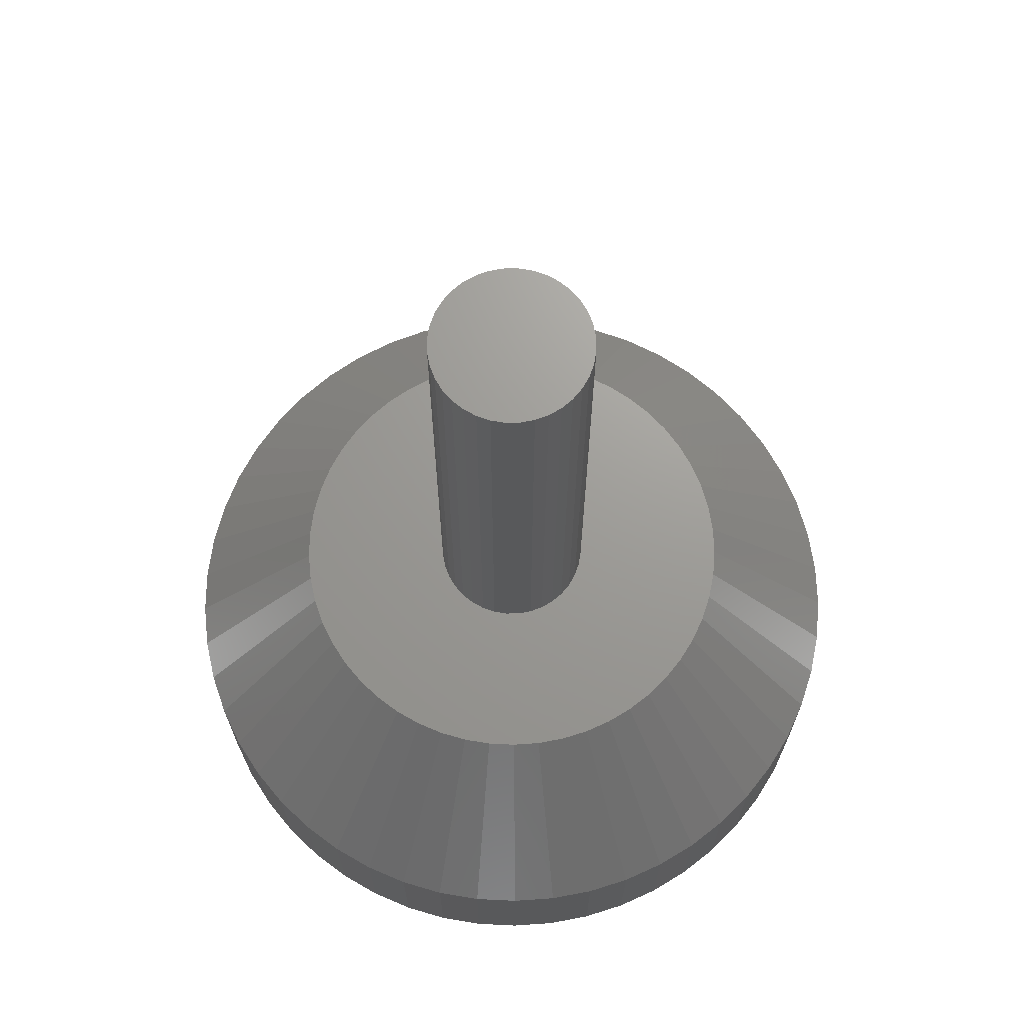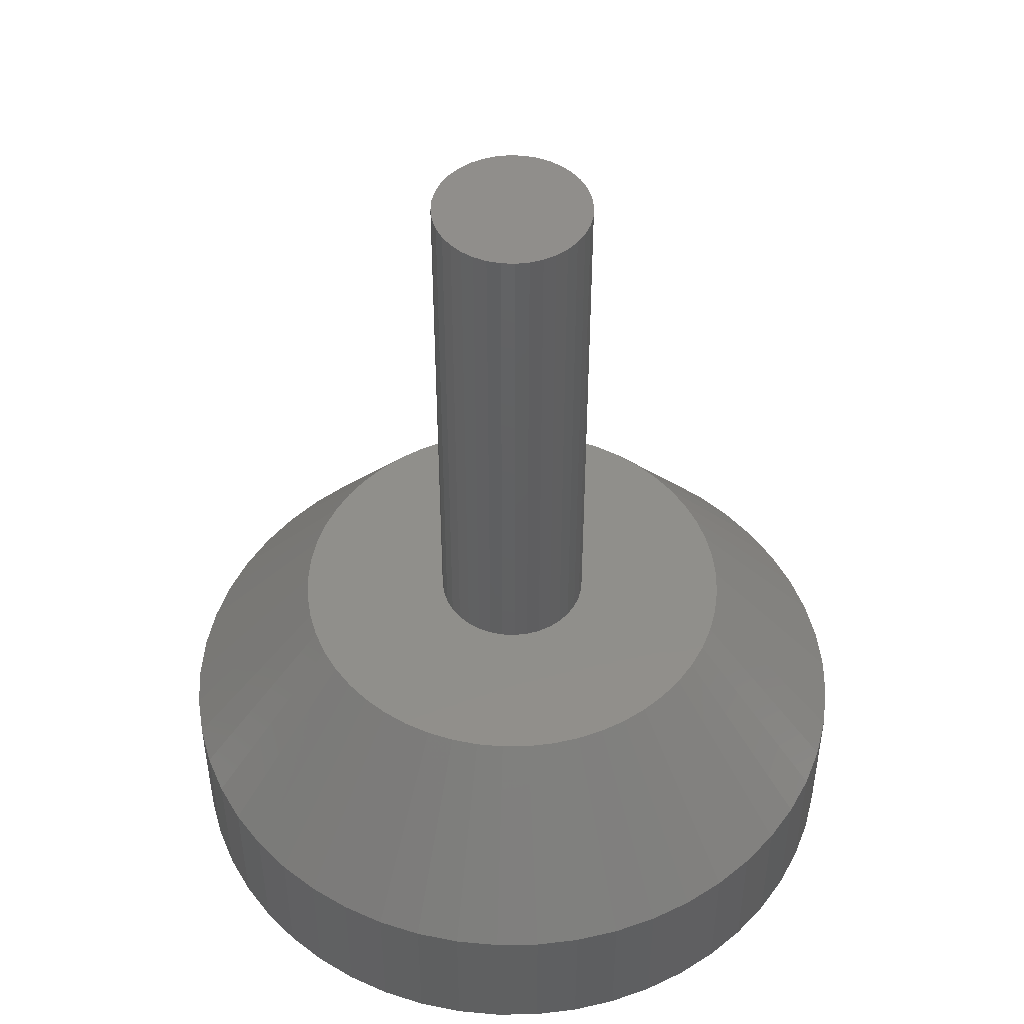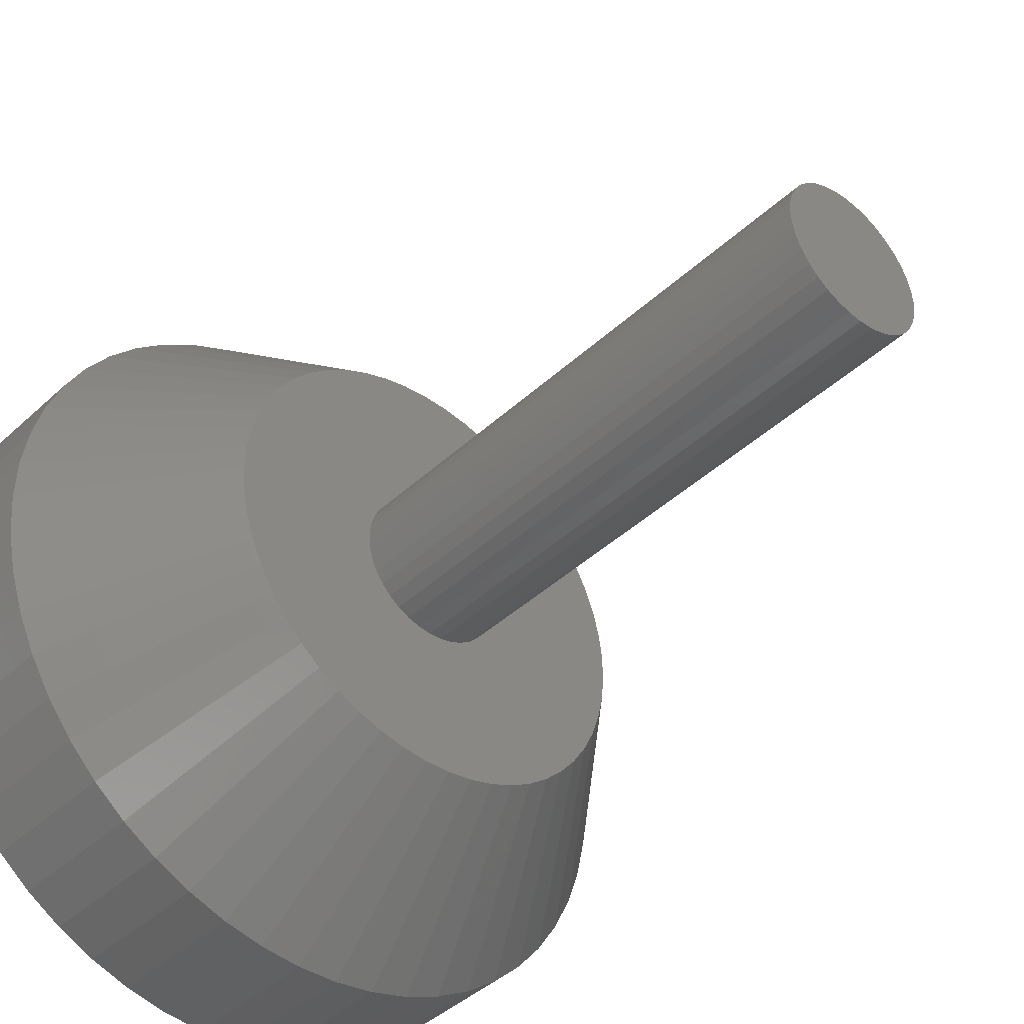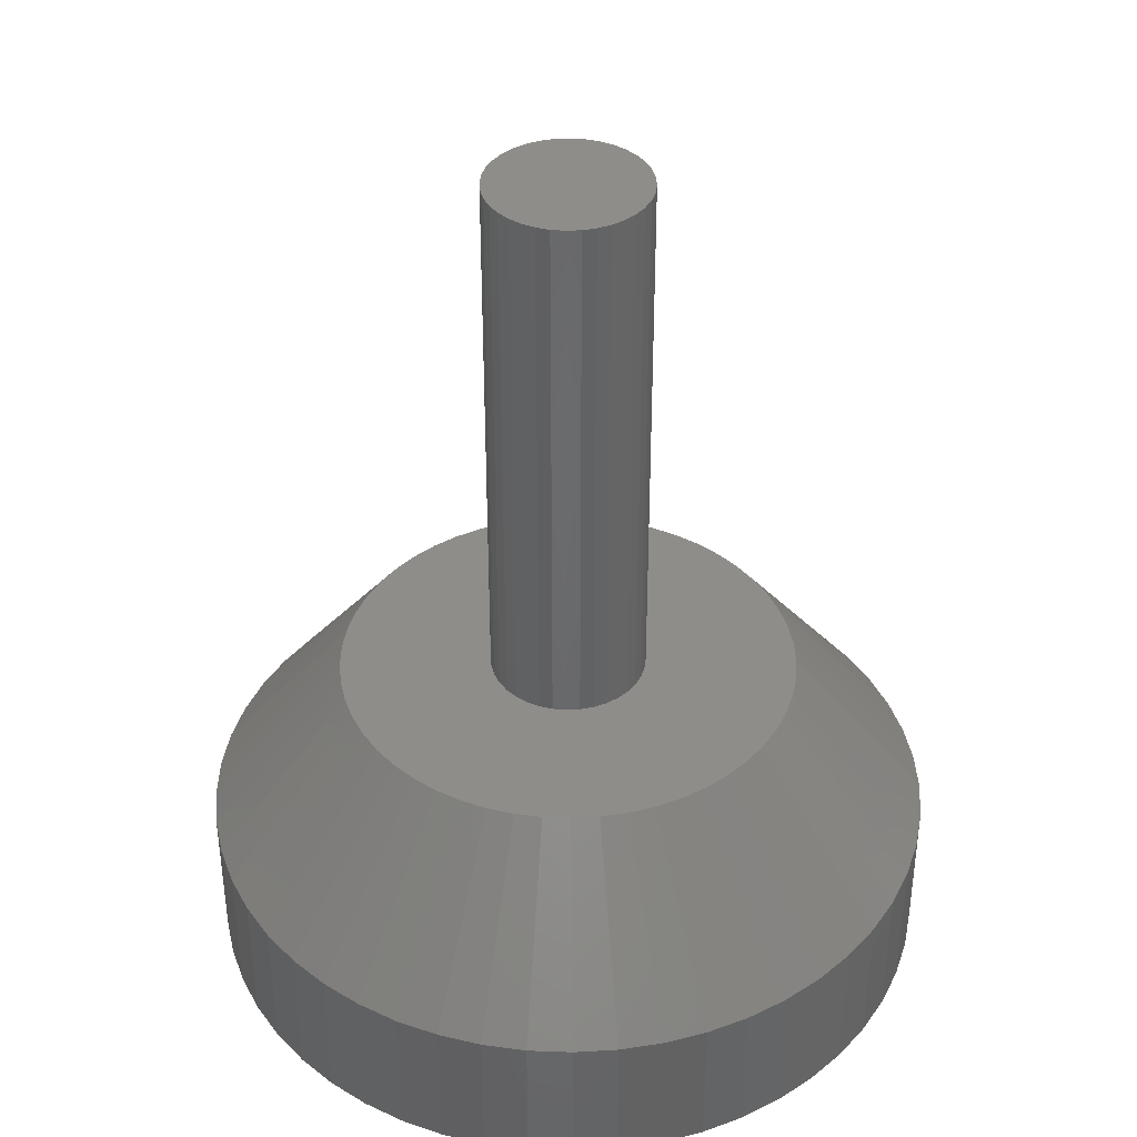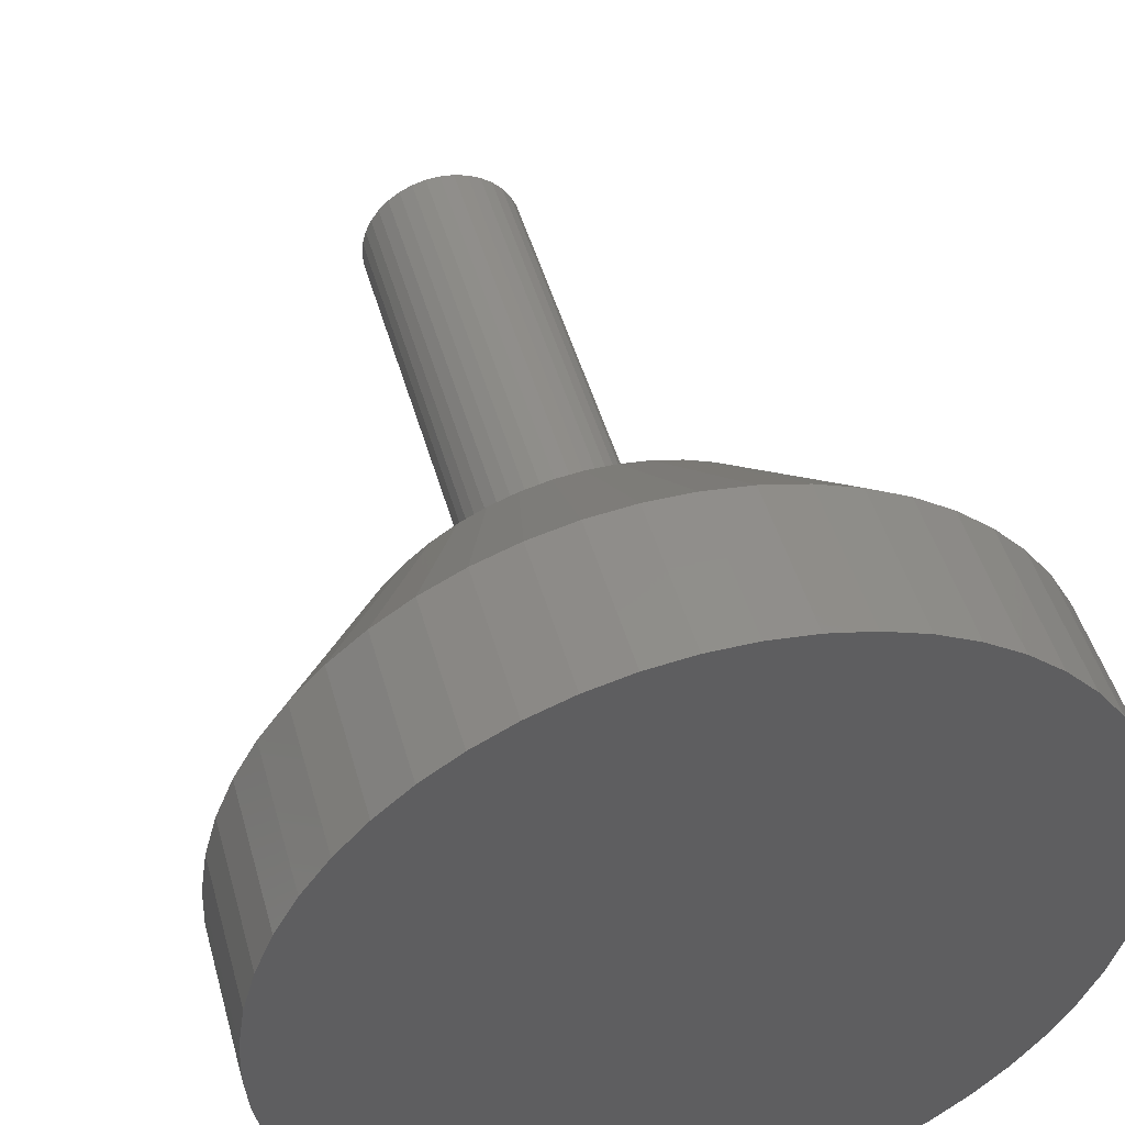
<metadata>
{"format":"stl","ext":"stl","renderer":"f3d","projection":"perspective","resolution":1024,"background":"white","views":[{"elev":69.3,"azim":84.3,"up":"+Y"},{"elev":48.3,"azim":-62.0,"up":"+Y"},{"elev":-42.5,"azim":137.7,"up":"+Z"},{"elev":39.1,"azim":111.4,"up":"+Y"},{"elev":47.1,"azim":-15.3,"up":"+Z"}]}
</metadata>
<code>
# stl→obj: 231 verts, 458 faces
v 280.1 248.1 97.09
v 279.7 248.1 98.52
v 295.5 248.1 95.75
v 280.8 248.1 104.2
v 295.5 248.1 104.2
v 296.1 248.1 102.9
v 296.5 248.1 101.5
v 296.6 248.1 100
v 296.5 248.1 98.52
v 296.1 248.1 97.09
v 280.1 248.1 102.9
v 294.6 248.1 105.5
v 281.6 248.1 105.5
v 293.6 248.1 106.5
v 279.6 248.1 100
v 279.7 248.1 101.5
v 291 248.1 108
v 292.4 248.1 107.4
v 283.9 248.1 107.4
v 285.2 248.1 92.01
v 283.9 248.1 92.64
v 292.4 248.1 92.64
v 294.6 248.1 94.54
v 281.6 248.1 94.54
v 280.8 248.1 95.75
v 291 248.1 92.01
v 289.6 248.1 91.63
v 288.1 248.1 91.5
v 293.6 248.1 93.49
v 282.7 248.1 93.49
v 282.7 248.1 106.5
v 285.2 248.1 108
v 286.6 248.1 108.4
v 288.1 248.1 108.5
v 286.6 248.1 91.63
v 289.6 248.1 108.4
v 288.1 188.1 91.5
v 286.6 188.1 91.63
v 285.2 188.1 92.01
v 283.9 188.1 92.64
v 282.7 188.1 93.49
v 281.6 188.1 94.54
v 280.8 188.1 95.75
v 280.1 188.1 97.09
v 279.7 188.1 98.52
v 279.6 188.1 100
v 279.7 188.1 101.5
v 280.1 188.1 102.9
v 280.8 188.1 104.2
v 281.6 188.1 105.5
v 282.7 188.1 106.5
v 283.9 188.1 107.4
v 285.2 188.1 108
v 286.6 188.1 108.4
v 288.1 188.1 108.5
v 289.6 188.1 108.4
v 291 188.1 108
v 292.4 188.1 107.4
v 293.6 188.1 106.5
v 294.6 188.1 105.5
v 295.5 188.1 104.2
v 296.1 188.1 102.9
v 296.5 188.1 101.5
v 296.6 188.1 100
v 296.5 188.1 98.52
v 296.1 188.1 97.09
v 295.5 188.1 95.75
v 294.6 188.1 94.54
v 293.6 188.1 93.49
v 292.4 188.1 92.64
v 291 188.1 92.01
v 289.6 188.1 91.63
v 264 188.1 93.41
v 263.4 188.1 96.31
v 270.7 188.1 117.9
v 272.9 188.1 119.9
v 305.5 188.1 117.9
v 307.5 188.1 115.8
v 289.6 188.1 125
v 292.5 188.1 124.6
v 275.4 188.1 121.5
v 278 188.1 122.9
v 280.8 188.1 123.9
v 283.7 188.1 124.6
v 286.6 188.1 125
v 265.5 188.1 110.8
v 267 188.1 113.3
v 268.7 188.1 115.8
v 263.1 188.1 99.26
v 263.2 188.1 102.2
v 263.7 188.1 105.1
v 264.4 188.1 108
v 308.4 188.1 85.43
v 306.6 188.1 83.13
v 312.2 188.1 93.41
v 311.3 188.1 90.6
v 310 188.1 87.93
v 313 188.1 102.2
v 313.1 188.1 99.26
v 312.8 188.1 96.31
v 309.3 188.1 113.3
v 310.7 188.1 110.8
v 311.8 188.1 108
v 312.6 188.1 105.1
v 267.8 188.1 85.43
v 266.2 188.1 87.93
v 265 188.1 90.6
v 295.4 188.1 123.9
v 298.2 188.1 122.9
v 300.8 188.1 121.5
v 303.3 188.1 119.9
v 282.2 188.1 75.7
v 279.4 188.1 76.56
v 276.7 188.1 77.76
v 274.2 188.1 79.26
v 271.8 188.1 81.06
v 269.7 188.1 83.13
v 294 188.1 75.7
v 291.1 188.1 75.18
v 288.1 188.1 75
v 285.2 188.1 75.18
v 304.4 188.1 81.06
v 302.1 188.1 79.26
v 299.5 188.1 77.76
v 296.8 188.1 76.56
v 292.9 169.4 60.28
v 297.5 169.4 61.12
v 302 169.4 62.5
v 306.4 169.4 64.41
v 310.5 169.4 66.82
v 314.2 169.4 69.7
v 317.6 169.4 73
v 320.6 169.4 76.68
v 323.1 169.4 80.69
v 325.2 169.4 84.97
v 326.7 169.4 89.46
v 327.7 169.4 94.09
v 328.1 169.4 98.81
v 328 169.4 103.6
v 327.3 169.4 108.2
v 326 169.4 112.8
v 324.2 169.4 117.2
v 321.9 169.4 121.4
v 319.2 169.4 125.2
v 316 169.4 128.7
v 312.4 169.4 131.8
v 308.5 169.4 134.4
v 304.2 169.4 136.6
v 299.8 169.4 138.3
v 295.2 169.4 139.4
v 290.5 169.4 139.9
v 285.8 169.4 139.9
v 281 169.4 139.4
v 276.4 169.4 138.3
v 272 169.4 136.6
v 267.8 169.4 134.4
v 263.8 169.4 131.8
v 260.3 169.4 128.7
v 257.1 169.4 125.2
v 254.3 169.4 121.4
v 252 169.4 117.2
v 250.2 169.4 112.8
v 249 169.4 108.2
v 248.3 169.4 103.6
v 248.1 169.4 98.81
v 248.6 169.4 94.09
v 249.5 169.4 89.46
v 251.1 169.4 84.97
v 253.1 169.4 80.69
v 255.6 169.4 76.68
v 258.6 169.4 73
v 262 169.4 69.7
v 265.8 169.4 66.82
v 269.9 169.4 64.41
v 274.2 169.4 62.5
v 278.7 169.4 61.12
v 283.4 169.4 60.28
v 288.1 169.4 60
v 288.1 153.4 60
v 283.4 153.4 60.28
v 278.7 153.4 61.12
v 274.2 153.4 62.5
v 269.9 153.4 64.41
v 265.8 153.4 66.82
v 262 153.4 69.7
v 258.6 153.4 73
v 255.6 153.4 76.68
v 253.1 153.4 80.69
v 251.1 153.4 84.97
v 249.5 153.4 89.46
v 248.6 153.4 94.09
v 248.1 153.4 98.81
v 248.3 153.4 103.6
v 249 153.4 108.2
v 250.2 153.4 112.8
v 252 153.4 117.2
v 254.3 153.4 121.4
v 257.1 153.4 125.2
v 260.3 153.4 128.7
v 263.8 153.4 131.8
v 267.8 153.4 134.4
v 272 153.4 136.6
v 276.4 153.4 138.3
v 281 153.4 139.4
v 285.8 153.4 139.9
v 290.5 153.4 139.9
v 295.2 153.4 139.4
v 299.8 153.4 138.3
v 304.2 153.4 136.6
v 308.5 153.4 134.4
v 312.4 153.4 131.8
v 316 153.4 128.7
v 319.2 153.4 125.2
v 321.9 153.4 121.4
v 324.2 153.4 117.2
v 326 153.4 112.8
v 327.3 153.4 108.2
v 328 153.4 103.6
v 328.1 153.4 98.81
v 327.7 153.4 94.09
v 326.7 153.4 89.46
v 325.2 153.4 84.97
v 323.1 153.4 80.69
v 320.6 153.4 76.68
v 317.6 153.4 73
v 314.2 153.4 69.7
v 310.5 153.4 66.82
v 306.4 153.4 64.41
v 302 153.4 62.5
v 297.5 153.4 61.12
v 292.9 153.4 60.28
f 1 2 3
f 4 5 6
f 6 7 4
f 4 7 8
f 4 8 9
f 9 10 4
f 4 10 3
f 4 3 11
f 5 4 12
f 12 4 13
f 12 13 14
f 2 15 3
f 3 15 16
f 3 16 11
f 17 18 19
f 20 21 22
f 23 24 3
f 3 24 25
f 3 25 1
f 26 27 28
f 23 29 24
f 24 29 22
f 24 22 30
f 30 22 21
f 14 13 18
f 18 13 31
f 18 31 19
f 32 33 34
f 26 28 22
f 22 28 35
f 22 35 20
f 32 34 19
f 19 34 36
f 19 36 17
f 27 37 28
f 28 37 38
f 28 38 35
f 35 38 39
f 35 39 20
f 20 39 40
f 20 40 21
f 21 40 41
f 21 41 30
f 30 41 42
f 30 42 24
f 24 42 43
f 24 43 25
f 25 43 44
f 25 44 1
f 1 44 45
f 1 45 2
f 2 45 46
f 2 46 15
f 15 46 47
f 15 47 16
f 16 47 48
f 16 48 11
f 11 48 49
f 11 49 4
f 4 49 50
f 4 50 13
f 13 50 51
f 13 51 31
f 31 51 52
f 31 52 19
f 19 52 53
f 19 53 32
f 32 53 54
f 32 54 33
f 33 54 55
f 33 55 34
f 34 55 56
f 34 56 36
f 36 56 57
f 36 57 17
f 17 57 58
f 17 58 18
f 18 58 59
f 18 59 14
f 14 59 60
f 14 60 12
f 12 60 61
f 12 61 5
f 5 61 62
f 5 62 6
f 6 62 63
f 6 63 7
f 7 63 64
f 7 64 8
f 8 64 65
f 8 65 9
f 9 65 66
f 9 66 10
f 10 66 67
f 10 67 3
f 3 67 68
f 3 68 23
f 23 68 69
f 23 69 29
f 29 69 70
f 29 70 22
f 22 70 71
f 22 71 26
f 26 71 72
f 26 72 27
f 27 72 37
f 44 73 45
f 45 73 74
f 45 74 46
f 50 75 51
f 51 75 76
f 51 76 52
f 59 77 60
f 60 77 78
f 60 78 61
f 55 79 56
f 56 79 80
f 56 80 57
f 76 81 52
f 52 81 82
f 52 82 53
f 53 82 83
f 53 83 54
f 54 83 84
f 54 84 55
f 55 84 85
f 55 85 79
f 48 86 49
f 49 86 87
f 49 87 50
f 50 87 88
f 50 88 75
f 74 89 46
f 46 89 90
f 46 90 47
f 47 90 91
f 47 91 48
f 48 91 92
f 48 92 86
f 67 93 68
f 68 93 94
f 68 94 69
f 65 95 66
f 66 95 96
f 66 96 67
f 67 96 97
f 67 97 93
f 63 98 64
f 64 98 99
f 64 99 65
f 65 99 100
f 65 100 95
f 78 101 61
f 61 101 102
f 61 102 62
f 62 102 103
f 62 103 63
f 63 103 104
f 63 104 98
f 42 105 43
f 43 105 106
f 43 106 44
f 44 106 107
f 44 107 73
f 80 108 57
f 57 108 109
f 57 109 58
f 58 109 110
f 58 110 59
f 59 110 111
f 59 111 77
f 38 112 39
f 39 112 113
f 39 113 40
f 113 114 40
f 40 114 115
f 40 115 41
f 41 115 116
f 41 116 42
f 42 116 117
f 42 117 105
f 71 118 72
f 72 118 119
f 72 119 37
f 37 119 120
f 37 120 38
f 38 120 121
f 38 121 112
f 94 122 69
f 69 122 123
f 69 123 70
f 70 123 124
f 70 124 71
f 71 124 125
f 71 125 118
f 126 119 127
f 127 119 118
f 127 118 128
f 128 118 125
f 128 125 129
f 129 125 124
f 129 124 130
f 130 124 123
f 130 123 131
f 131 123 122
f 131 122 132
f 132 122 94
f 132 94 133
f 133 94 93
f 133 93 134
f 134 93 97
f 134 97 135
f 135 97 96
f 135 96 136
f 136 96 95
f 136 95 137
f 137 95 100
f 137 100 138
f 138 100 99
f 138 99 139
f 139 99 98
f 139 98 140
f 140 98 104
f 140 104 141
f 141 104 103
f 141 103 142
f 142 103 102
f 142 102 143
f 143 102 101
f 143 101 144
f 144 101 78
f 144 78 145
f 145 78 77
f 145 77 146
f 146 77 111
f 146 111 147
f 147 111 110
f 147 110 148
f 148 110 109
f 148 109 149
f 149 109 108
f 149 108 150
f 150 108 80
f 150 80 151
f 151 80 79
f 151 79 152
f 152 79 85
f 152 85 153
f 153 85 84
f 153 84 154
f 154 84 83
f 154 83 155
f 155 83 82
f 155 82 156
f 156 82 81
f 156 81 157
f 157 81 76
f 157 76 158
f 158 76 75
f 158 75 159
f 159 75 88
f 159 88 160
f 160 88 87
f 160 87 161
f 161 87 86
f 161 86 162
f 162 86 92
f 162 92 163
f 163 92 91
f 163 91 164
f 164 91 90
f 164 90 165
f 165 90 89
f 165 89 166
f 166 89 74
f 166 74 167
f 167 74 73
f 167 73 168
f 168 73 107
f 168 107 169
f 169 107 106
f 169 106 170
f 170 106 105
f 170 105 171
f 171 105 117
f 171 117 172
f 172 117 116
f 172 116 173
f 173 116 115
f 173 115 174
f 174 115 114
f 174 114 175
f 175 114 113
f 175 113 176
f 176 113 112
f 176 112 177
f 177 112 121
f 177 121 178
f 178 121 120
f 178 120 126
f 126 120 119
f 126 179 178
f 178 179 180
f 178 180 177
f 177 180 181
f 177 181 176
f 176 181 182
f 176 182 175
f 175 182 183
f 175 183 174
f 174 183 184
f 174 184 173
f 173 184 185
f 173 185 172
f 172 185 186
f 172 186 171
f 171 186 187
f 171 187 170
f 170 187 188
f 170 188 169
f 169 188 189
f 169 189 168
f 168 189 190
f 168 190 167
f 167 190 191
f 167 191 166
f 166 191 192
f 166 192 165
f 165 192 193
f 165 193 164
f 164 193 194
f 164 194 163
f 163 194 195
f 163 195 162
f 162 195 196
f 162 196 161
f 161 196 197
f 161 197 160
f 160 197 198
f 160 198 159
f 159 198 199
f 159 199 158
f 158 199 200
f 158 200 157
f 157 200 201
f 157 201 156
f 156 201 202
f 156 202 155
f 155 202 203
f 155 203 154
f 154 203 204
f 154 204 153
f 153 204 205
f 153 205 152
f 152 205 206
f 152 206 151
f 151 206 207
f 151 207 150
f 150 207 208
f 150 208 149
f 149 208 209
f 149 209 148
f 148 209 210
f 148 210 147
f 147 210 211
f 147 211 146
f 146 211 212
f 146 212 145
f 145 212 213
f 145 213 144
f 144 213 214
f 144 214 143
f 143 214 215
f 143 215 142
f 142 215 216
f 142 216 141
f 141 216 217
f 141 217 140
f 140 217 218
f 140 218 139
f 139 218 219
f 139 219 138
f 138 219 220
f 138 220 137
f 137 220 221
f 137 221 136
f 136 221 222
f 136 222 135
f 135 222 223
f 135 223 134
f 134 223 224
f 134 224 133
f 133 224 225
f 133 225 132
f 132 225 226
f 132 226 131
f 131 226 227
f 131 227 130
f 130 227 228
f 130 228 129
f 129 228 229
f 129 229 128
f 128 229 230
f 128 230 127
f 127 230 231
f 127 231 126
f 126 231 179
f 225 224 188
f 188 224 189
f 222 221 196
f 196 221 220
f 198 215 199
f 199 215 200
f 217 216 196
f 196 216 215
f 196 215 197
f 197 215 198
f 220 219 196
f 196 219 218
f 196 218 217
f 215 214 200
f 200 214 213
f 200 213 212
f 195 224 196
f 196 224 223
f 196 223 222
f 179 231 188
f 195 194 224
f 224 194 193
f 224 193 192
f 212 211 200
f 200 211 210
f 200 210 209
f 209 208 200
f 200 208 207
f 200 207 206
f 204 203 202
f 192 191 224
f 224 191 190
f 224 190 189
f 185 188 186
f 186 188 187
f 185 184 188
f 188 184 183
f 188 183 182
f 228 227 188
f 188 227 226
f 188 226 225
f 206 205 200
f 200 205 204
f 200 204 201
f 201 204 202
f 182 181 188
f 188 181 180
f 188 180 179
f 231 230 188
f 188 230 229
f 188 229 228

</code>
